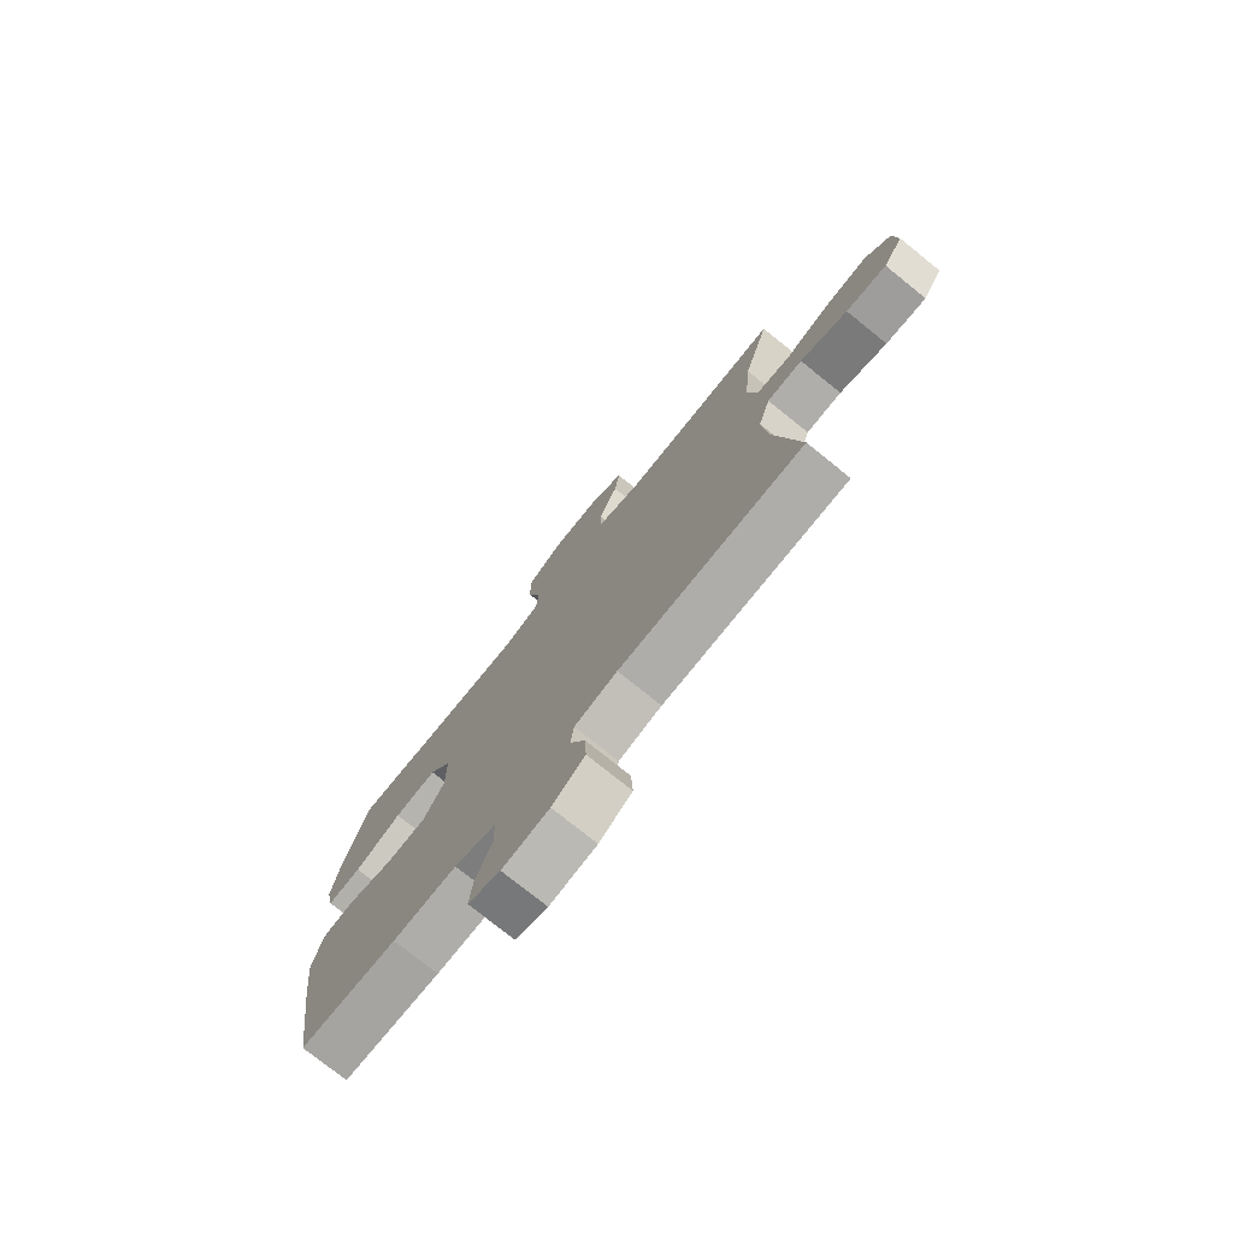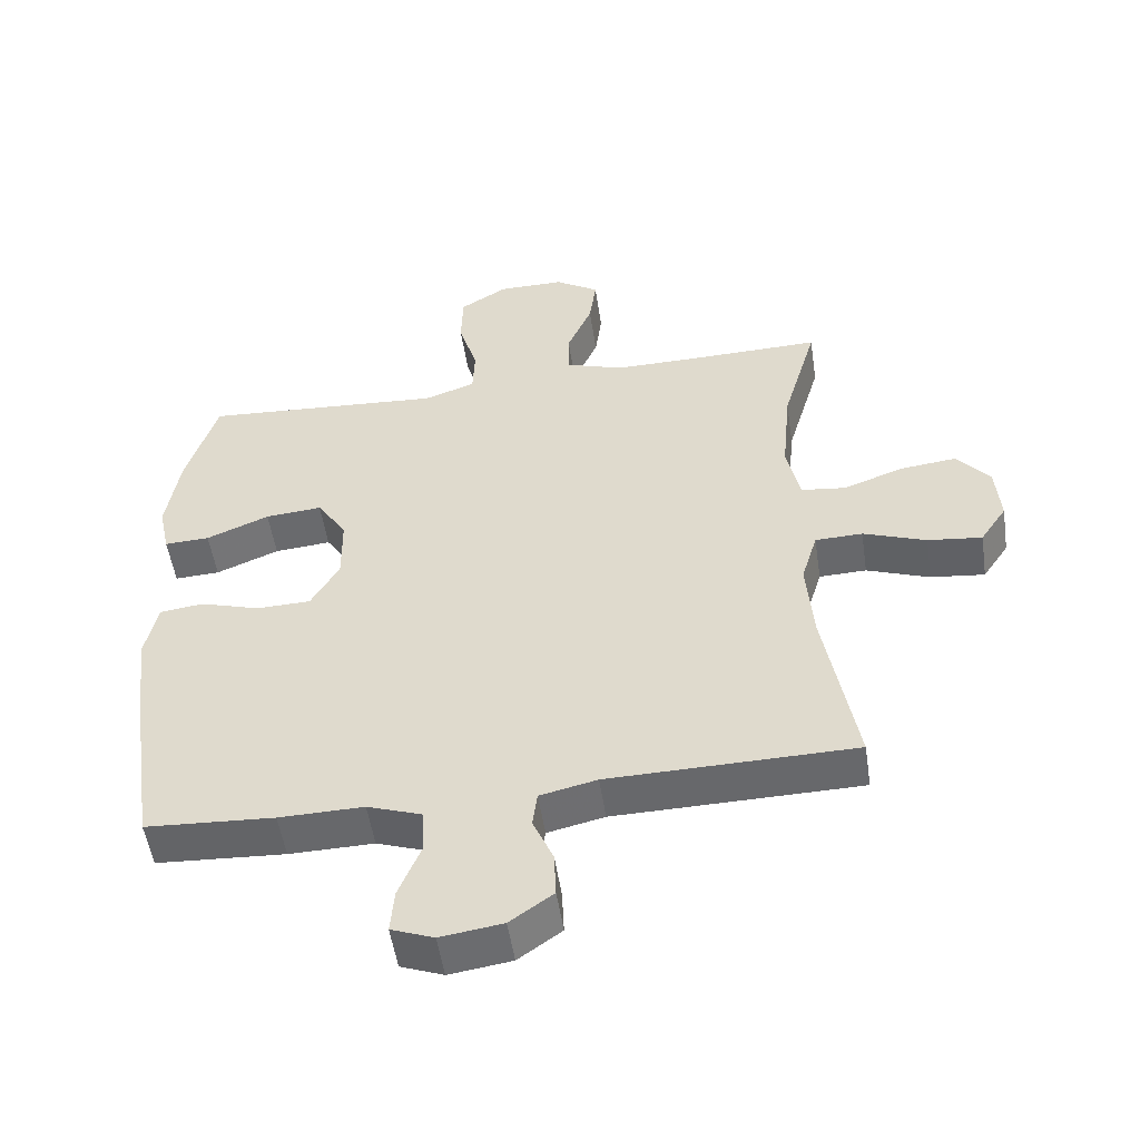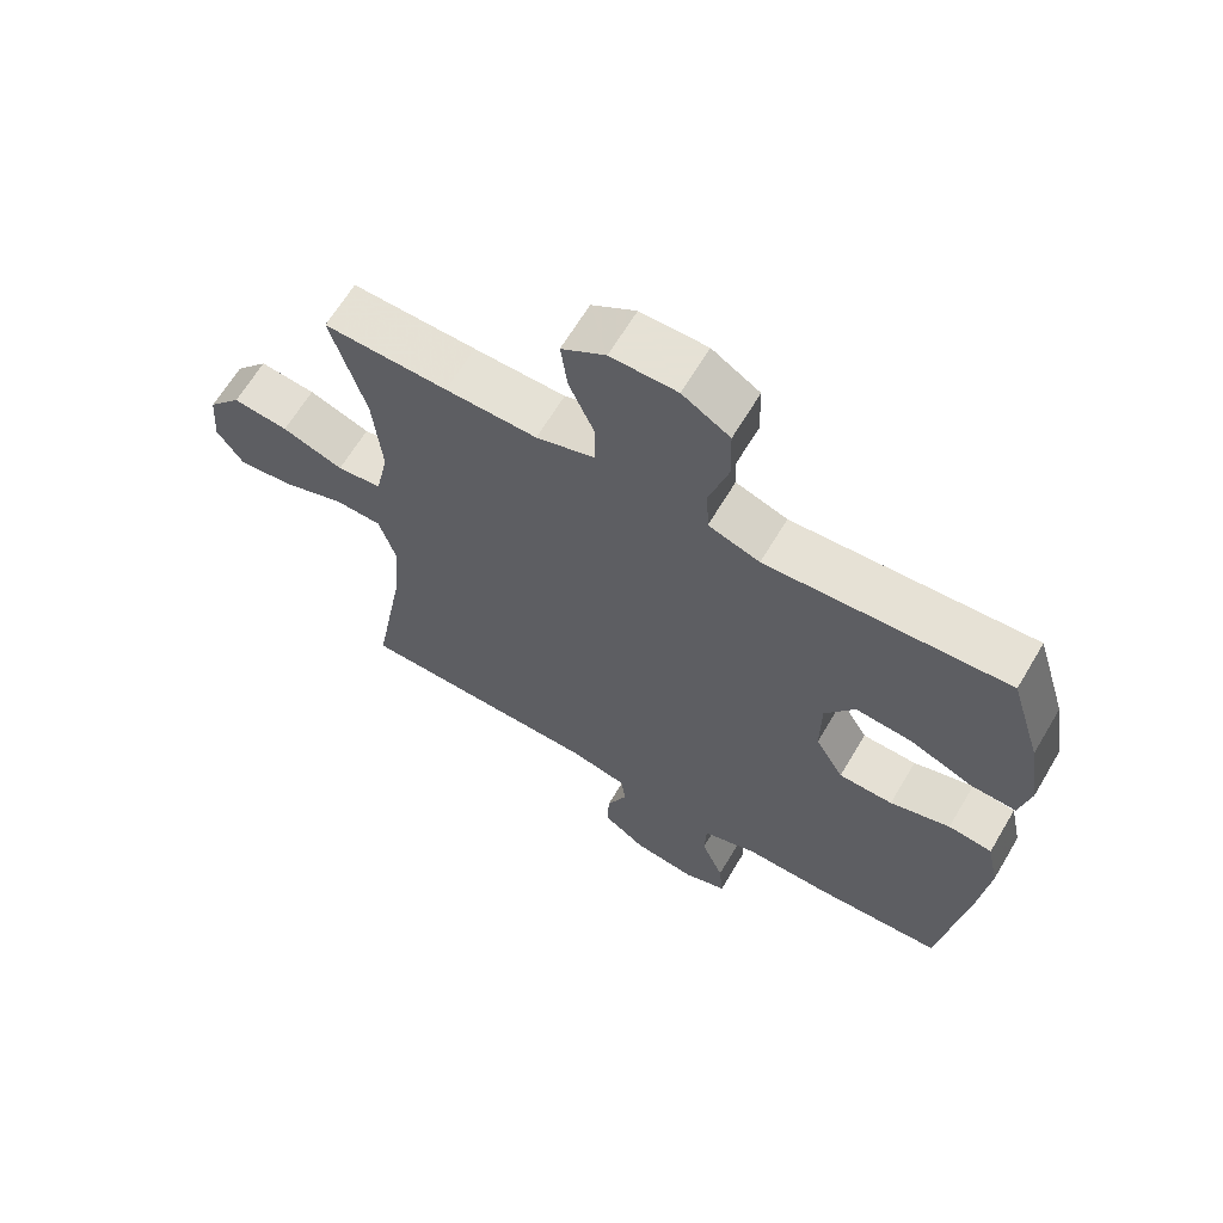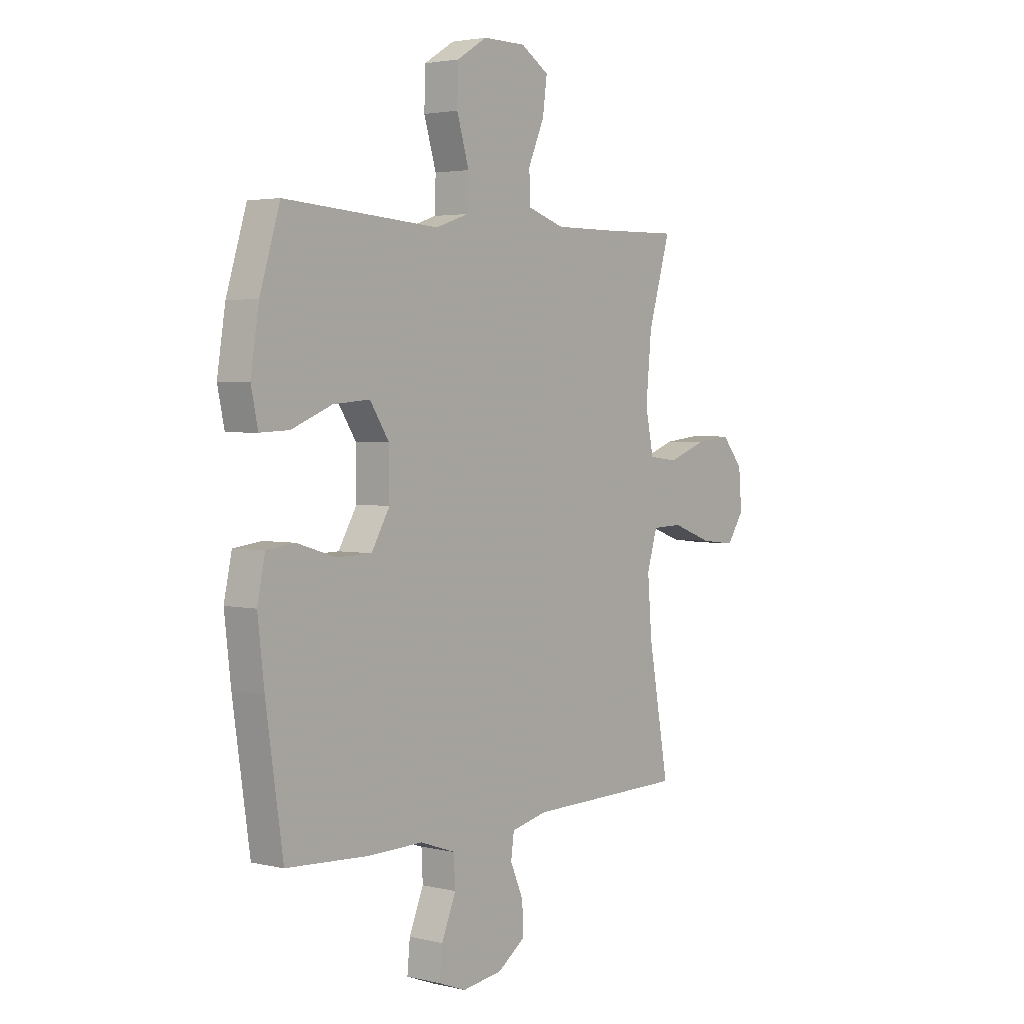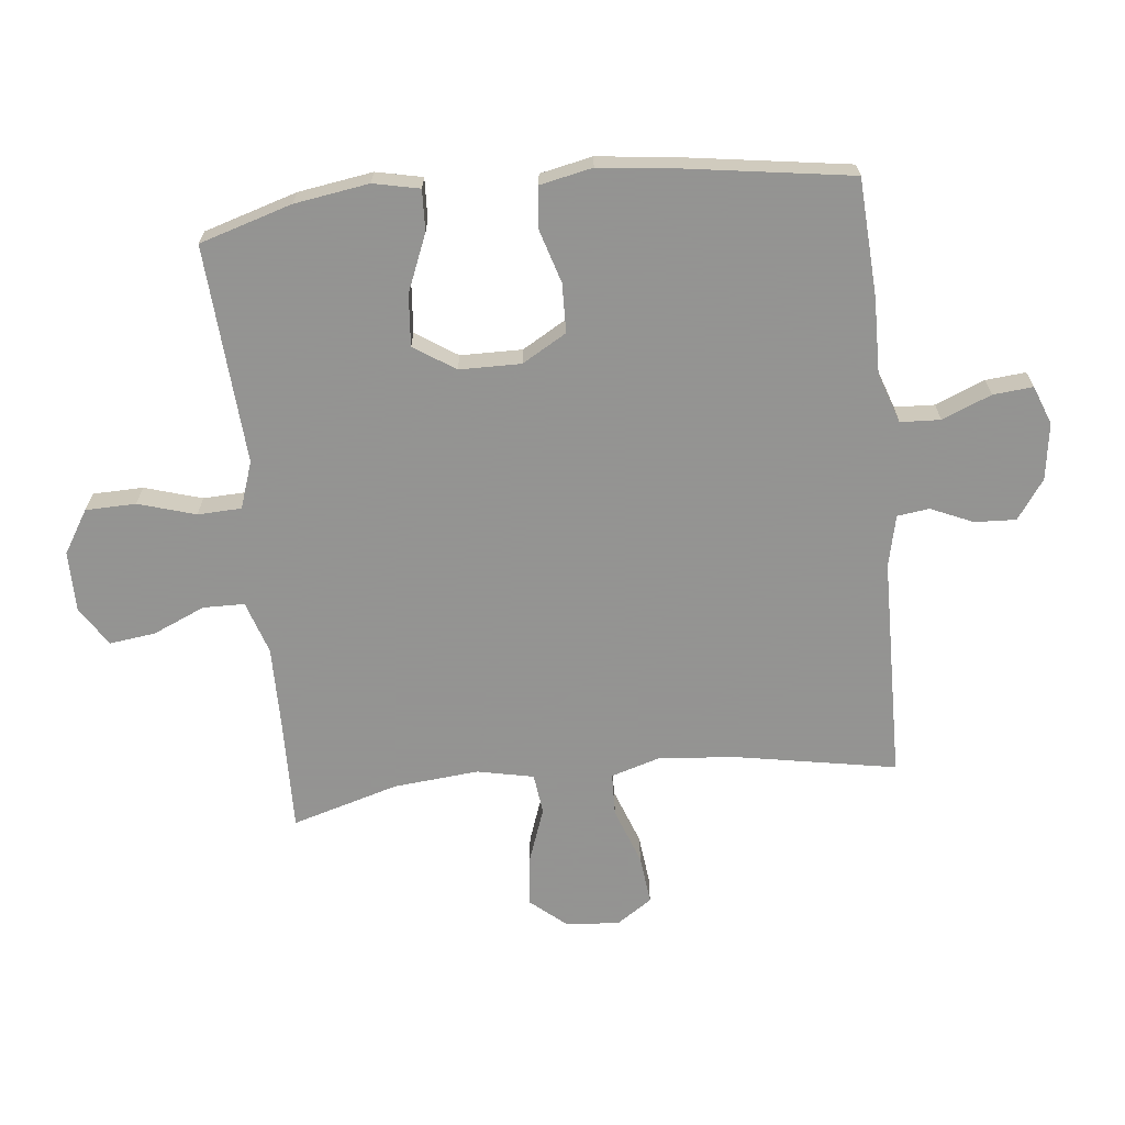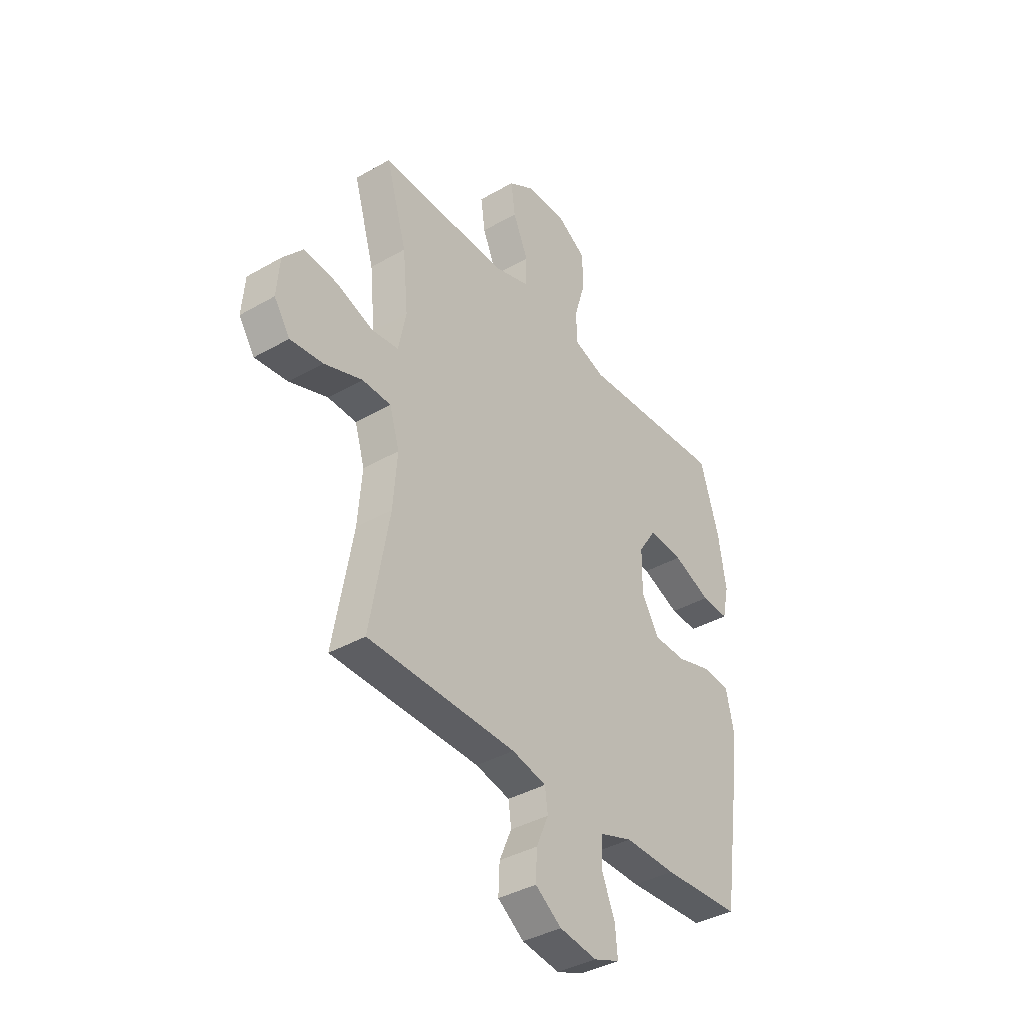
<metadata>
{"format":"obj","ext":"obj","renderer":"f3d","projection":"perspective","resolution":1024,"background":"white","views":[{"elev":-76.3,"azim":-128.8,"up":"+Z"},{"elev":-52.1,"azim":-171.5,"up":"+Z"},{"elev":64.9,"azim":30.7,"up":"+Z"},{"elev":3.0,"azim":128.6,"up":"+Z"},{"elev":-66.9,"azim":96.0,"up":"+Y"},{"elev":-38.6,"azim":-54.1,"up":"+Z"}]}
</metadata>
<code>
v -0.5 0.07 0.5
v -0.317 0.07 0.496
v -0.182 0.07 0.495
v -0.096 0.07 0.523
v -0.095 0.07 0.59
v -0.132 0.07 0.675
v -0.142 0.07 0.75
v -0.077 0.07 0.791
v 0.021 0.07 0.791
v 0.091 0.07 0.748
v 0.093 0.07 0.666
v 0.065 0.07 0.573
v 0.068 0.07 0.502
v 0.144 0.07 0.476
v 0.261 0.07 0.484
v 0.5 0.07 0.5
v 0.546 0.07 0.35
v 0.565 0.07 0.229
v 0.549 0.07 0.154
v 0.482 0.07 0.157
v 0.389 0.07 0.195
v 0.305 0.07 0.202
v 0.261 0.07 0.135
v 0.26 0.07 0.035
v 0.302 0.07 -0.037
v 0.382 0.07 -0.039
v 0.471 0.07 -0.012
v 0.536 0.07 -0.02
v 0.554 0.07 -0.105
v 0.539 0.07 -0.234
v 0.5 0.07 -0.5
v 0.31 0.07 -0.511
v 0.185 0.07 -0.509
v 0.104 0.07 -0.537
v 0.101 0.07 -0.602
v 0.134 0.07 -0.682
v 0.14 0.07 -0.747
v 0.077 0.07 -0.771
v -0.015 0.07 -0.758
v -0.079 0.07 -0.713
v -0.076 0.07 -0.646
v -0.046 0.07 -0.577
v -0.053 0.07 -0.525
v -0.137 0.07 -0.506
v -0.5 0.07 -0.5
v -0.453 0.07 -0.236
v -0.443 0.07 -0.112
v -0.467 0.07 -0.033
v -0.537 0.07 -0.031
v -0.63 0.07 -0.065
v -0.71 0.07 -0.074
v -0.749 0.07 -0.016
v -0.742 0.07 0.071
v -0.693 0.07 0.129
v -0.611 0.07 0.12
v -0.521 0.07 0.088
v -0.455 0.07 0.096
v -0.436 0.07 0.188
v -0.449 0.07 0.326
v -0.5 0 0.5
v -0.317 0 0.496
v -0.182 0 0.495
v -0.096 0 0.523
v -0.095 0 0.59
v -0.132 0 0.675
v -0.142 0 0.75
v -0.077 0 0.791
v 0.021 0 0.791
v 0.091 0 0.748
v 0.093 0 0.666
v 0.065 0 0.573
v 0.068 0 0.502
v 0.144 0 0.476
v 0.261 0 0.484
v 0.5 0 0.5
v 0.546 0 0.35
v 0.565 0 0.229
v 0.549 0 0.154
v 0.482 0 0.157
v 0.389 0 0.195
v 0.305 0 0.202
v 0.261 0 0.135
v 0.26 0 0.035
v 0.302 0 -0.037
v 0.382 0 -0.039
v 0.471 0 -0.012
v 0.536 0 -0.02
v 0.554 0 -0.105
v 0.539 0 -0.234
v 0.5 0 -0.5
v 0.31 0 -0.511
v 0.185 0 -0.509
v 0.104 0 -0.537
v 0.101 0 -0.602
v 0.134 0 -0.682
v 0.14 0 -0.747
v 0.077 0 -0.771
v -0.015 0 -0.758
v -0.079 0 -0.713
v -0.076 0 -0.646
v -0.046 0 -0.577
v -0.053 0 -0.525
v -0.137 0 -0.506
v -0.5 0 -0.5
v -0.453 0 -0.236
v -0.443 0 -0.112
v -0.467 0 -0.033
v -0.537 0 -0.031
v -0.63 0 -0.065
v -0.71 0 -0.074
v -0.749 0 -0.016
v -0.742 0 0.071
v -0.693 0 0.129
v -0.611 0 0.12
v -0.521 0 0.088
v -0.455 0 0.096
v -0.436 0 0.188
v -0.449 0 0.326
f 54 55 56
f 53 54 56
f 52 53 56
f 51 52 56
f 50 51 56
f 49 50 56
f 48 49 56 57
f 47 48 57 58
f 44 45 46
f 43 44 46 47
f 40 41 42
f 39 40 42
f 38 39 42
f 37 38 42
f 36 37 42
f 35 36 42
f 34 35 42 43
f 43 47 58
f 34 43 58
f 33 34 58
f 31 32 33
f 30 31 33
f 29 30 33
f 28 29 33
f 27 28 33
f 26 27 33
f 19 20 21
f 18 19 21
f 17 18 21
f 16 17 21
f 15 16 21
f 14 15 21
f 13 14 21 22
f 10 11 12
f 9 10 12
f 8 9 12
f 7 8 12
f 6 7 12
f 5 6 12
f 4 5 12 13
f 13 22 23
f 4 13 23
f 3 4 23
f 59 1 2
f 3 23 24
f 2 3 24
f 59 2 24
f 58 59 24
f 33 58 24 25
f 25 26 33
f 115 114 113
f 115 113 112
f 115 112 111
f 115 111 110
f 115 110 109
f 115 109 108
f 116 115 108 107
f 117 116 107 106
f 105 104 103
f 106 105 103 102
f 101 100 99
f 101 99 98
f 101 98 97
f 101 97 96
f 101 96 95
f 101 95 94
f 102 101 94 93
f 117 106 102
f 117 102 93
f 117 93 92
f 92 91 90
f 92 90 89
f 92 89 88
f 92 88 87
f 92 87 86
f 92 86 85
f 80 79 78
f 80 78 77
f 80 77 76
f 80 76 75
f 80 75 74
f 80 74 73
f 81 80 73 72
f 71 70 69
f 71 69 68
f 71 68 67
f 71 67 66
f 71 66 65
f 71 65 64
f 72 71 64 63
f 82 81 72
f 82 72 63
f 82 63 62
f 61 60 118
f 83 82 62
f 83 62 61
f 83 61 118
f 83 118 117
f 84 83 117 92
f 92 85 84
f 1 60 61 2
f 2 61 62 3
f 3 62 63 4
f 4 63 64 5
f 5 64 65 6
f 6 65 66 7
f 7 66 67 8
f 8 67 68 9
f 9 68 69 10
f 10 69 70 11
f 11 70 71 12
f 12 71 72 13
f 13 72 73 14
f 14 73 74 15
f 15 74 75 16
f 16 75 76 17
f 17 76 77 18
f 18 77 78 19
f 19 78 79 20
f 20 79 80 21
f 21 80 81 22
f 22 81 82 23
f 23 82 83 24
f 24 83 84 25
f 25 84 85 26
f 26 85 86 27
f 27 86 87 28
f 28 87 88 29
f 29 88 89 30
f 30 89 90 31
f 31 90 91 32
f 32 91 92 33
f 33 92 93 34
f 34 93 94 35
f 35 94 95 36
f 36 95 96 37
f 37 96 97 38
f 38 97 98 39
f 39 98 99 40
f 40 99 100 41
f 41 100 101 42
f 42 101 102 43
f 43 102 103 44
f 44 103 104 45
f 45 104 105 46
f 46 105 106 47
f 47 106 107 48
f 48 107 108 49
f 49 108 109 50
f 50 109 110 51
f 51 110 111 52
f 52 111 112 53
f 53 112 113 54
f 54 113 114 55
f 55 114 115 56
f 56 115 116 57
f 57 116 117 58
f 58 117 118 59
f 59 118 60 1

</code>
